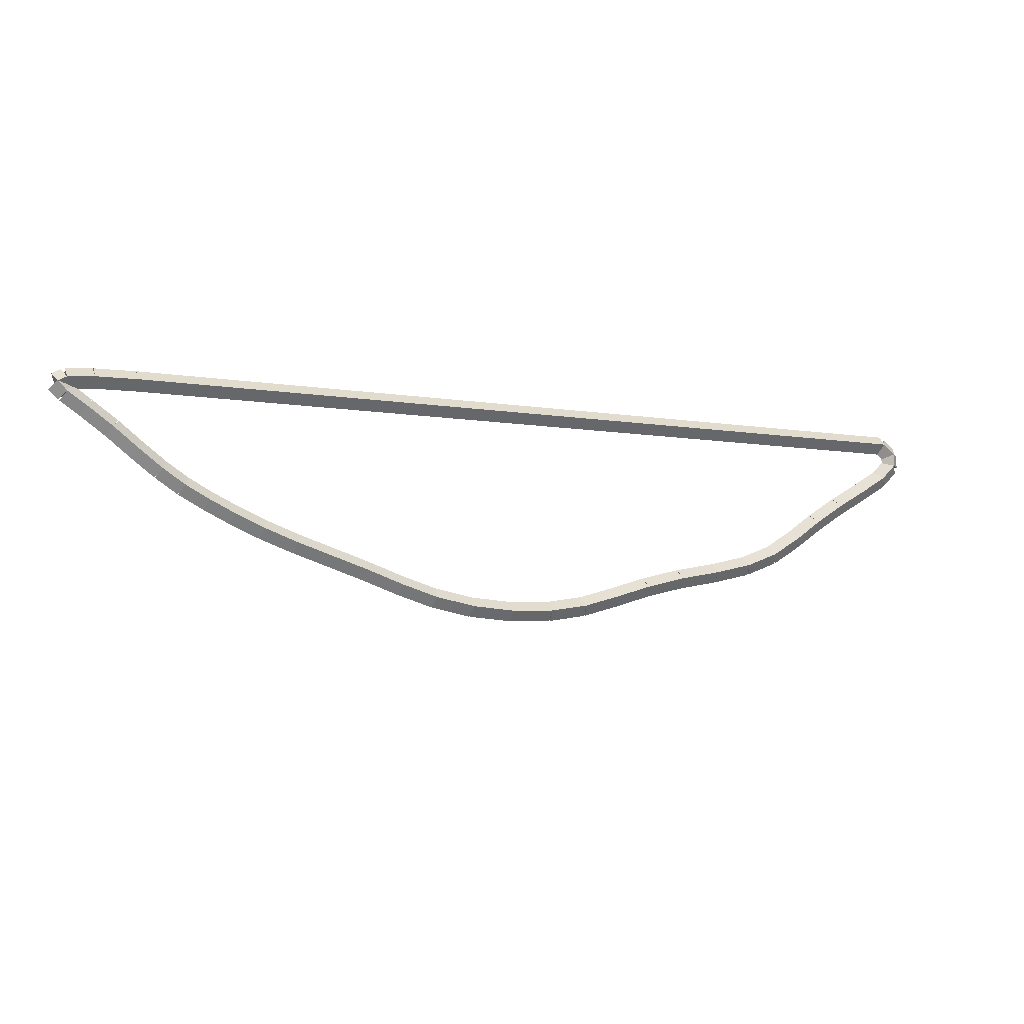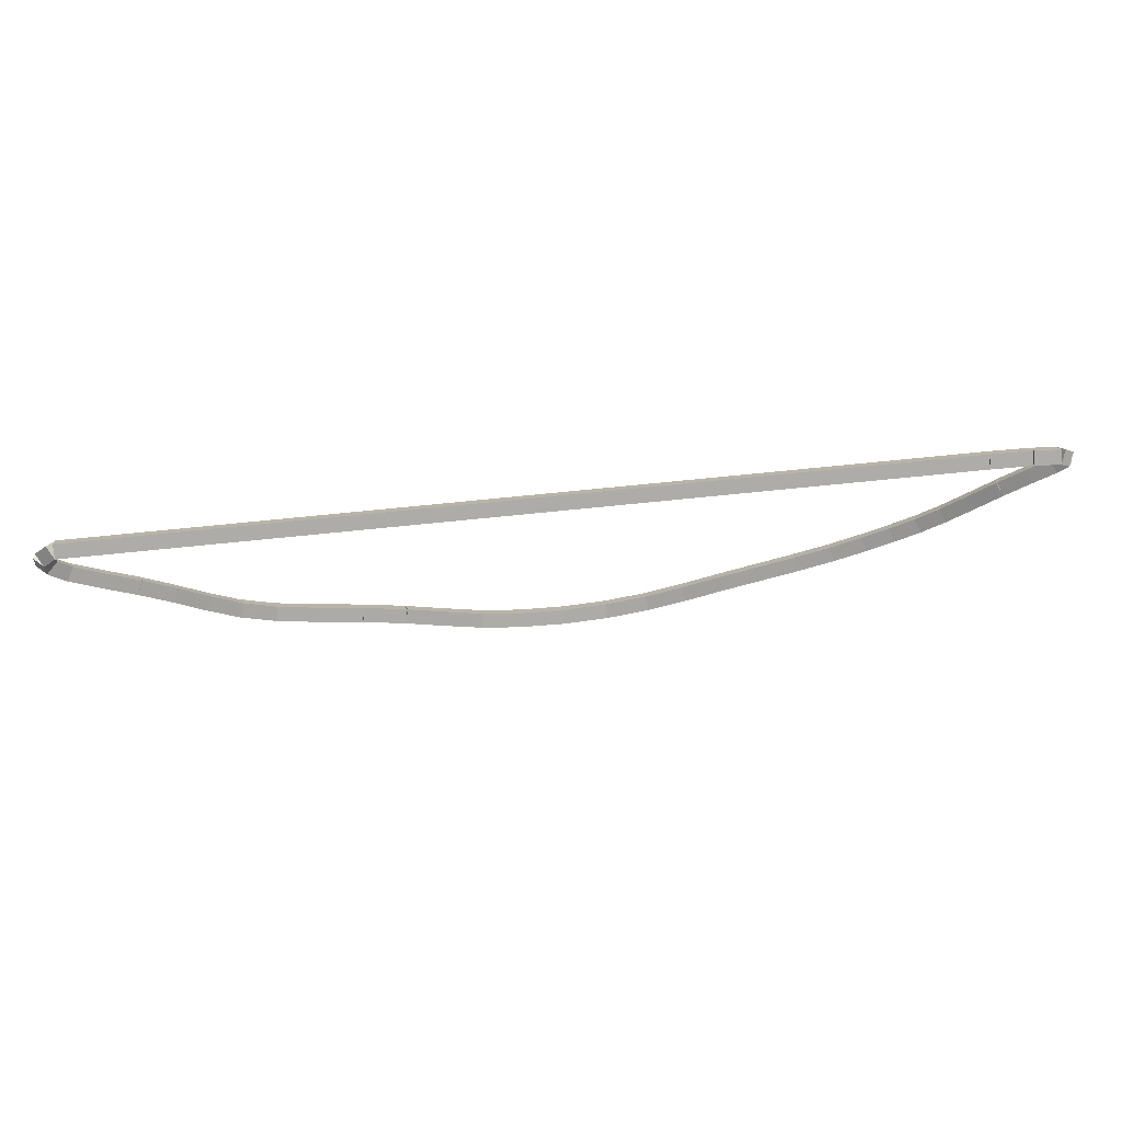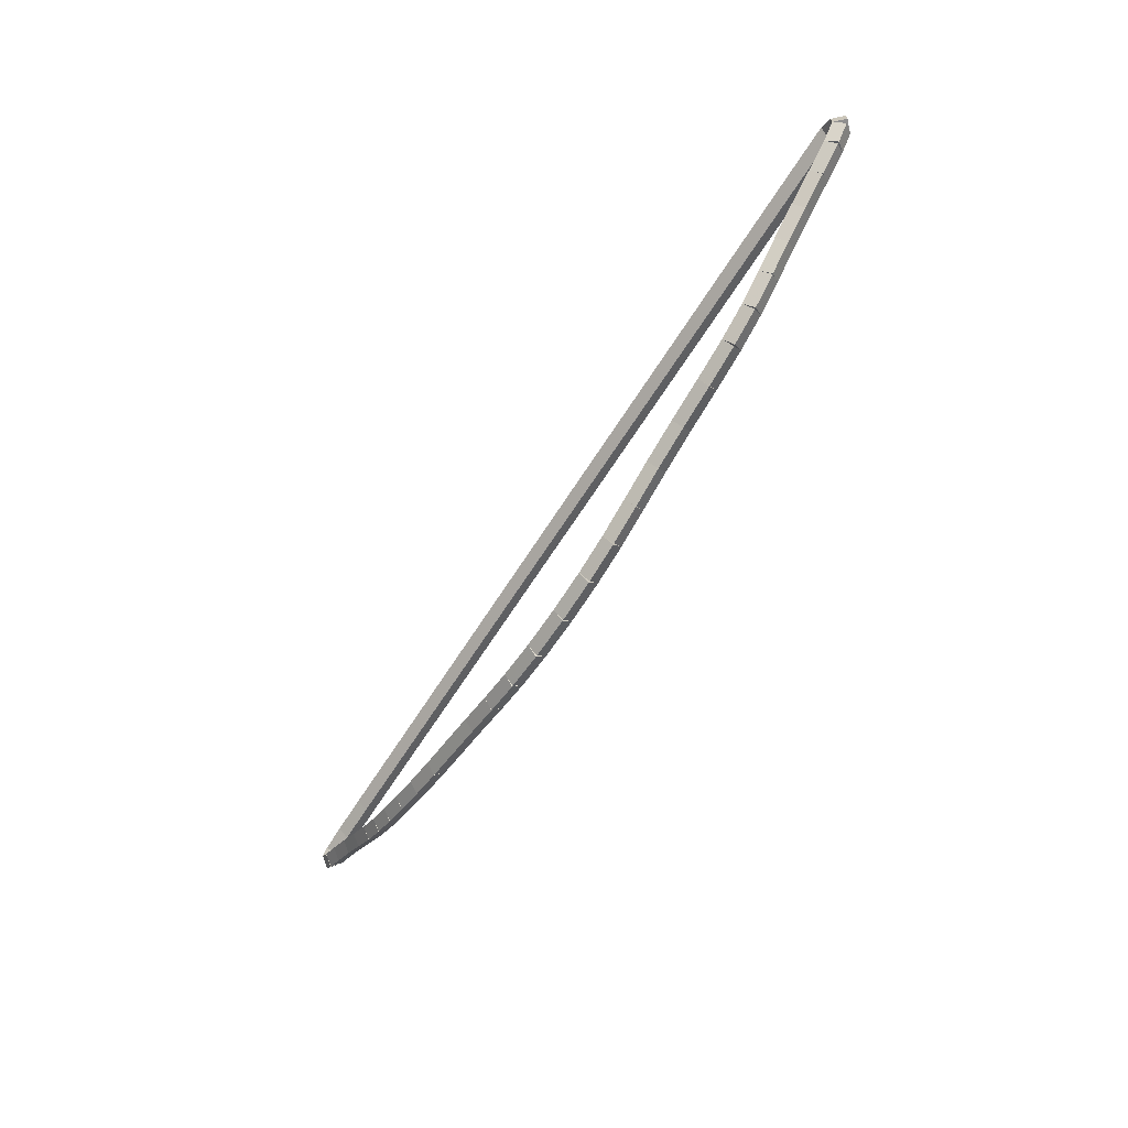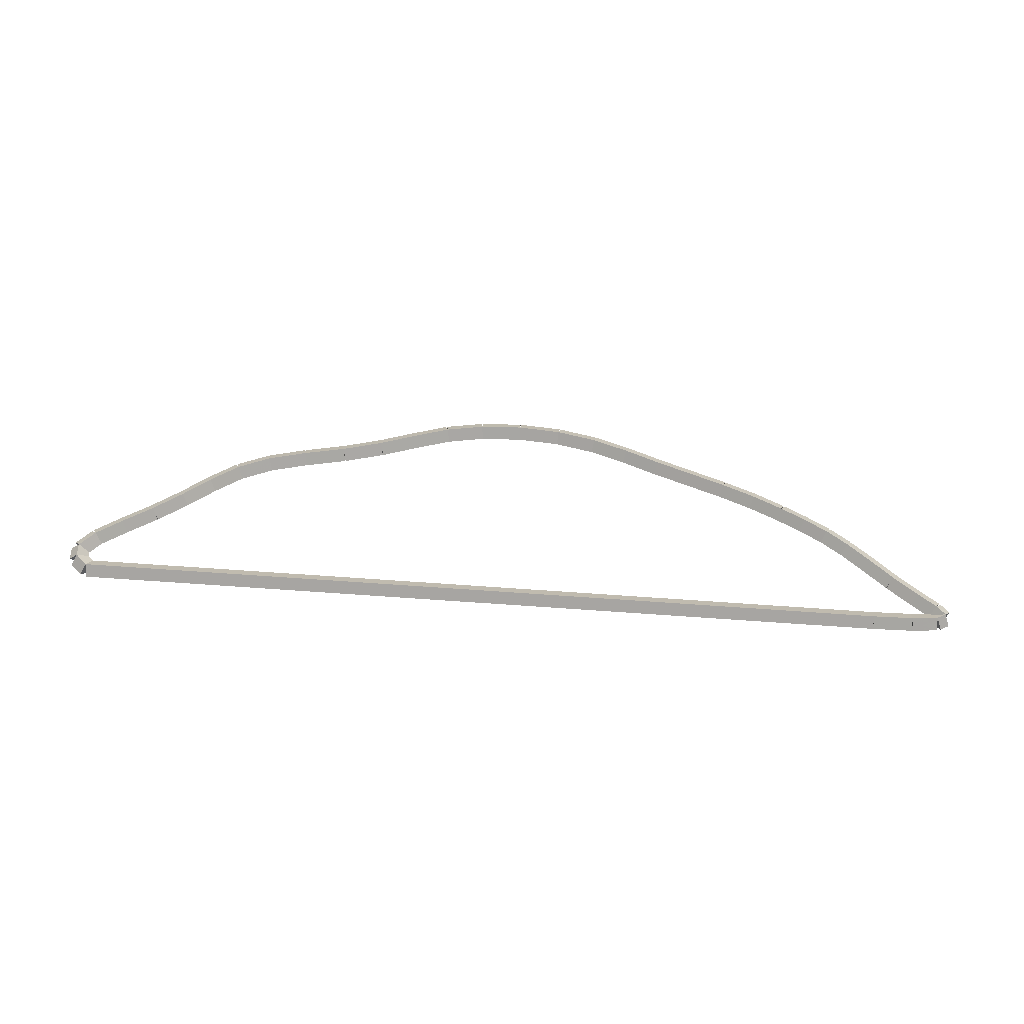
<metadata>
{"format":"obj","ext":"obj","renderer":"f3d","projection":"perspective","resolution":1024,"background":"white","views":[{"elev":-9.1,"azim":-22.3,"up":"+Y"},{"elev":58.8,"azim":173.5,"up":"+Y"},{"elev":-64.6,"azim":57.8,"up":"+Y"},{"elev":60.7,"azim":-175.8,"up":"+Z"}]}
</metadata>
<code>
g name
v 34.39 17.22 15
v 34.26 17.07 14.8
v 34.39 17.22 14.6
v 34.52 17.37 14.8
v 34.15 17.44 15
v 34.02 17.29 14.8
v 34.15 17.44 14.6
v 34.29 17.58 14.8
f 1 2 3 4
f 6 2 1 5
f 5 1 4 8
f 6 5 8 7
f 8 4 3 7
f 7 3 2 6
g name
v 34.39 16.96 15
v 34.19 16.96 14.8
v 34.39 16.96 14.6
v 34.59 16.97 14.8
v 34.39 17.22 15
v 34.19 17.22 14.8
v 34.39 17.22 14.6
v 34.59 17.23 14.8
f 9 10 11 12
f 14 10 9 13
f 13 9 12 16
f 14 13 16 15
f 16 12 11 15
f 15 11 10 14
g name
v 34.09 16.66 15
v 33.95 16.8 14.8
v 34.09 16.66 14.6
v 34.23 16.52 14.8
v 34.39 16.96 15
v 34.25 17.11 14.8
v 34.39 16.96 14.6
v 34.54 16.82 14.8
f 17 18 19 20
f 22 18 17 21
f 21 17 20 24
f 22 21 24 23
f 24 20 19 23
f 23 19 18 22
g name
v 33.56 16.32 15
v 33.45 16.49 14.8
v 33.56 16.32 14.6
v 33.67 16.15 14.8
v 34.09 16.66 15
v 33.98 16.82 14.8
v 34.09 16.66 14.6
v 34.2 16.49 14.8
f 25 26 27 28
f 30 26 25 29
f 29 25 28 32
f 30 29 32 31
f 32 28 27 31
f 31 27 26 30
g name
v 32.95 15.95 15
v 32.85 16.12 14.8
v 32.95 15.95 14.6
v 33.06 15.78 14.8
v 33.56 16.32 15
v 33.46 16.49 14.8
v 33.56 16.32 14.6
v 33.66 16.15 14.8
f 33 34 35 36
f 38 34 33 37
f 37 33 36 40
f 38 37 40 39
f 40 36 35 39
f 39 35 34 38
g name
v 32.36 15.55 15
v 32.25 15.72 14.8
v 32.36 15.55 14.6
v 32.47 15.38 14.8
v 32.95 15.95 15
v 32.84 16.12 14.8
v 32.95 15.95 14.6
v 33.06 15.79 14.8
f 41 42 43 44
f 46 42 41 45
f 45 41 44 48
f 46 45 48 47
f 48 44 43 47
f 47 43 42 46
g name
v 31.81 15.14 15
v 31.69 15.3 14.8
v 31.81 15.14 14.6
v 31.93 14.98 14.8
v 32.36 15.55 15
v 32.24 15.71 14.8
v 32.36 15.55 14.6
v 32.48 15.39 14.8
f 49 50 51 52
f 54 50 49 53
f 53 49 52 56
f 54 53 56 55
f 56 52 51 55
f 55 51 50 54
g name
v 31.23 14.77 15
v 31.12 14.94 14.8
v 31.23 14.77 14.6
v 31.34 14.6 14.8
v 31.81 15.14 15
v 31.7 15.31 14.8
v 31.81 15.14 14.6
v 31.91 14.97 14.8
f 57 58 59 60
f 62 58 57 61
f 61 57 60 64
f 62 61 64 63
f 64 60 59 63
f 63 59 58 62
g name
v 30.58 14.5 15
v 30.5 14.68 14.8
v 30.58 14.5 14.6
v 30.65 14.31 14.8
v 31.23 14.77 15
v 31.16 14.96 14.8
v 31.23 14.77 14.6
v 31.31 14.59 14.8
f 65 66 67 68
f 70 66 65 69
f 69 65 68 72
f 70 69 72 71
f 72 68 67 71
f 71 67 66 70
g name
v 29.79 14.3 15
v 29.74 14.49 14.8
v 29.79 14.3 14.6
v 29.84 14.11 14.8
v 30.58 14.5 15
v 30.53 14.69 14.8
v 30.58 14.5 14.6
v 30.62 14.3 14.8
f 73 74 75 76
f 78 74 73 77
f 77 73 76 80
f 78 77 80 79
f 80 76 75 79
f 79 75 74 78
g name
v 28.95 14.13 15
v 28.91 14.33 14.8
v 28.95 14.13 14.6
v 28.99 13.93 14.8
v 29.79 14.3 15
v 29.75 14.5 14.8
v 29.79 14.3 14.6
v 29.83 14.11 14.8
f 81 82 83 84
f 86 82 81 85
f 85 81 84 88
f 86 85 88 87
f 88 84 83 87
f 87 83 82 86
g name
v 28.13 13.91 15
v 28.08 14.11 14.8
v 28.13 13.91 14.6
v 28.18 13.72 14.8
v 28.95 14.13 15
v 28.9 14.32 14.8
v 28.95 14.13 14.6
v 29 13.94 14.8
f 89 90 91 92
f 94 90 89 93
f 93 89 92 96
f 94 93 96 95
f 96 92 91 95
f 95 91 90 94
g name
v 27.39 13.67 15
v 27.33 13.86 14.8
v 27.39 13.67 14.6
v 27.45 13.48 14.8
v 28.13 13.91 15
v 28.07 14.1 14.8
v 28.13 13.91 14.6
v 28.19 13.72 14.8
f 97 98 99 100
f 102 98 97 101
f 101 97 100 104
f 102 101 104 103
f 104 100 99 103
f 103 99 98 102
g name
v 26.67 13.45 15
v 26.61 13.64 14.8
v 26.67 13.45 14.6
v 26.73 13.26 14.8
v 27.39 13.67 15
v 27.33 13.86 14.8
v 27.39 13.67 14.6
v 27.45 13.48 14.8
f 105 106 107 108
f 110 106 105 109
f 109 105 108 112
f 110 109 112 111
f 112 108 107 111
f 111 107 106 110
g name
v 25.89 13.32 15
v 25.86 13.51 14.8
v 25.89 13.32 14.6
v 25.93 13.12 14.8
v 26.67 13.45 15
v 26.63 13.65 14.8
v 26.67 13.45 14.6
v 26.7 13.25 14.8
f 113 114 115 116
f 118 114 113 117
f 117 113 116 120
f 118 117 120 119
f 120 116 115 119
f 119 115 114 118
g name
v 25.04 13.28 15
v 25.03 13.48 14.8
v 25.04 13.28 14.6
v 25.04 13.08 14.8
v 25.89 13.32 15
v 25.89 13.52 14.8
v 25.89 13.32 14.6
v 25.9 13.12 14.8
f 121 122 123 124
f 126 122 121 125
f 125 121 124 128
f 126 125 128 127
f 128 124 123 127
f 127 123 122 126
g name
v 24.16 13.33 15
v 24.18 13.53 14.8
v 24.16 13.33 14.6
v 24.15 13.14 14.8
v 25.04 13.28 15
v 25.05 13.48 14.8
v 25.04 13.28 14.6
v 25.02 13.08 14.8
f 129 130 131 132
f 134 130 129 133
f 133 129 132 136
f 134 133 136 135
f 136 132 131 135
f 135 131 130 134
g name
v 23.35 13.49 15
v 23.39 13.69 14.8
v 23.35 13.49 14.6
v 23.31 13.29 14.8
v 24.16 13.33 15
v 24.2 13.53 14.8
v 24.16 13.33 14.6
v 24.13 13.14 14.8
f 137 138 139 140
f 142 138 137 141
f 141 137 140 144
f 142 141 144 143
f 144 140 139 143
f 143 139 138 142
g name
v 22.62 13.72 15
v 22.68 13.91 14.8
v 22.62 13.72 14.6
v 22.56 13.52 14.8
v 23.35 13.49 15
v 23.41 13.68 14.8
v 23.35 13.49 14.6
v 23.29 13.3 14.8
f 145 146 147 148
f 150 146 145 149
f 149 145 148 152
f 150 149 152 151
f 152 148 147 151
f 151 147 146 150
g name
v 21.91 13.97 15
v 21.97 14.16 14.8
v 21.91 13.97 14.6
v 21.84 13.78 14.8
v 22.62 13.72 15
v 22.68 13.9 14.8
v 22.62 13.72 14.6
v 22.55 13.53 14.8
f 153 154 155 156
f 158 154 153 157
f 157 153 156 160
f 158 157 160 159
f 160 156 155 159
f 159 155 154 158
g name
v 20.44 14.45 15
v 20.5 14.64 14.8
v 20.44 14.45 14.6
v 20.38 14.26 14.8
v 21.91 13.97 15
v 21.97 14.16 14.8
v 21.91 13.97 14.6
v 21.84 13.78 14.8
f 161 162 163 164
f 166 162 161 165
f 165 161 164 168
f 166 165 168 167
f 168 164 163 167
f 167 163 162 166
g name
v 19.76 14.69 15
v 19.83 14.88 14.8
v 19.76 14.69 14.6
v 19.7 14.51 14.8
v 20.44 14.45 15
v 20.51 14.63 14.8
v 20.44 14.45 14.6
v 20.37 14.26 14.8
f 169 170 171 172
f 174 170 169 173
f 173 169 172 176
f 174 173 176 175
f 176 172 171 175
f 175 171 170 174
g name
v 19.16 14.95 15
v 19.24 15.14 14.8
v 19.16 14.95 14.6
v 19.08 14.77 14.8
v 19.76 14.69 15
v 19.84 14.88 14.8
v 19.76 14.69 14.6
v 19.69 14.51 14.8
f 177 178 179 180
f 182 178 177 181
f 181 177 180 184
f 182 181 184 183
f 184 180 179 183
f 183 179 178 182
g name
v 18.65 15.2 15
v 18.74 15.38 14.8
v 18.65 15.2 14.6
v 18.57 15.02 14.8
v 19.16 14.95 15
v 19.25 15.14 14.8
v 19.16 14.95 14.6
v 19.08 14.77 14.8
f 185 186 187 188
f 190 186 185 189
f 189 185 188 192
f 190 189 192 191
f 192 188 187 191
f 191 187 186 190
g name
v 18.18 15.45 15
v 18.27 15.63 14.8
v 18.18 15.45 14.6
v 18.08 15.27 14.8
v 18.65 15.2 15
v 18.75 15.37 14.8
v 18.65 15.2 14.6
v 18.56 15.02 14.8
f 193 194 195 196
f 198 194 193 197
f 197 193 196 200
f 198 197 200 199
f 200 196 195 199
f 199 195 194 198
g name
v 17.73 15.74 15
v 17.84 15.91 14.8
v 17.73 15.74 14.6
v 17.62 15.57 14.8
v 18.18 15.45 15
v 18.29 15.62 14.8
v 18.18 15.45 14.6
v 18.07 15.28 14.8
f 201 202 203 204
f 206 202 201 205
f 205 201 204 208
f 206 205 208 207
f 208 204 203 207
f 207 203 202 206
g name
v 17.25 16.1 15
v 17.37 16.26 14.8
v 17.25 16.1 14.6
v 17.13 15.95 14.8
v 17.73 15.74 15
v 17.85 15.9 14.8
v 17.73 15.74 14.6
v 17.61 15.58 14.8
f 209 210 211 212
f 214 210 209 213
f 213 209 212 216
f 214 213 216 215
f 216 212 211 215
f 215 211 210 214
g name
v 16.77 16.49 15
v 16.89 16.64 14.8
v 16.77 16.49 14.6
v 16.64 16.33 14.8
v 17.25 16.1 15
v 17.38 16.26 14.8
v 17.25 16.1 14.6
v 17.13 15.95 14.8
f 217 218 219 220
f 222 218 217 221
f 221 217 220 224
f 222 221 224 223
f 224 220 219 223
f 223 219 218 222
g name
v 16.26 16.85 15
v 16.38 17.01 14.8
v 16.26 16.85 14.6
v 16.15 16.68 14.8
v 16.77 16.49 15
v 16.88 16.65 14.8
v 16.77 16.49 14.6
v 16.65 16.32 14.8
f 225 226 227 228
f 230 226 225 229
f 229 225 228 232
f 230 229 232 231
f 232 228 227 231
f 231 227 226 230
g name
v 15.87 17.11 15
v 15.98 17.27 14.8
v 15.87 17.11 14.6
v 15.76 16.94 14.8
v 16.26 16.85 15
v 16.37 17.01 14.8
v 16.26 16.85 14.6
v 16.15 16.68 14.8
f 233 234 235 236
f 238 234 233 237
f 237 233 236 240
f 238 237 240 239
f 240 236 235 239
f 239 235 234 238
g name
v 15.69 17.29 15
v 15.82 17.43 14.8
v 15.69 17.29 14.6
v 15.55 17.14 14.8
v 15.87 17.11 15
v 16.01 17.25 14.8
v 15.87 17.11 14.6
v 15.74 16.96 14.8
f 241 242 243 244
f 246 242 241 245
f 245 241 244 248
f 246 245 248 247
f 248 244 243 247
f 247 243 242 246
g name
v 15.86 17.38 15
v 15.95 17.2 14.8
v 15.86 17.38 14.6
v 15.76 17.56 14.8
v 15.69 17.29 15
v 15.78 17.11 14.8
v 15.69 17.29 14.6
v 15.59 17.46 14.8
f 249 250 251 252
f 254 250 249 253
f 253 249 252 256
f 254 253 256 255
f 256 252 251 255
f 255 251 250 254
g name
v 16.38 17.43 15
v 16.4 17.23 14.8
v 16.38 17.43 14.6
v 16.36 17.63 14.8
v 15.86 17.38 15
v 15.88 17.18 14.8
v 15.86 17.38 14.6
v 15.84 17.58 14.8
f 257 258 259 260
f 262 258 257 261
f 261 257 260 264
f 262 261 264 263
f 264 260 259 263
f 263 259 258 262
g name
v 17.2 17.44 15
v 17.2 17.24 14.8
v 17.2 17.44 14.6
v 17.2 17.64 14.8
v 16.38 17.43 15
v 16.39 17.23 14.8
v 16.38 17.43 14.6
v 16.38 17.63 14.8
f 265 266 267 268
f 270 266 265 269
f 269 265 268 272
f 270 269 272 271
f 272 268 267 271
f 271 267 266 270
g name
v 34.15 17.44 15
v 34.15 17.24 14.8
v 34.15 17.44 14.6
v 34.15 17.64 14.8
v 17.2 17.44 15
v 17.2 17.24 14.8
v 17.2 17.44 14.6
v 17.2 17.64 14.8
f 273 274 275 276
f 278 274 273 277
f 277 273 276 280
f 278 277 280 279
f 280 276 275 279
f 279 275 274 278

</code>
